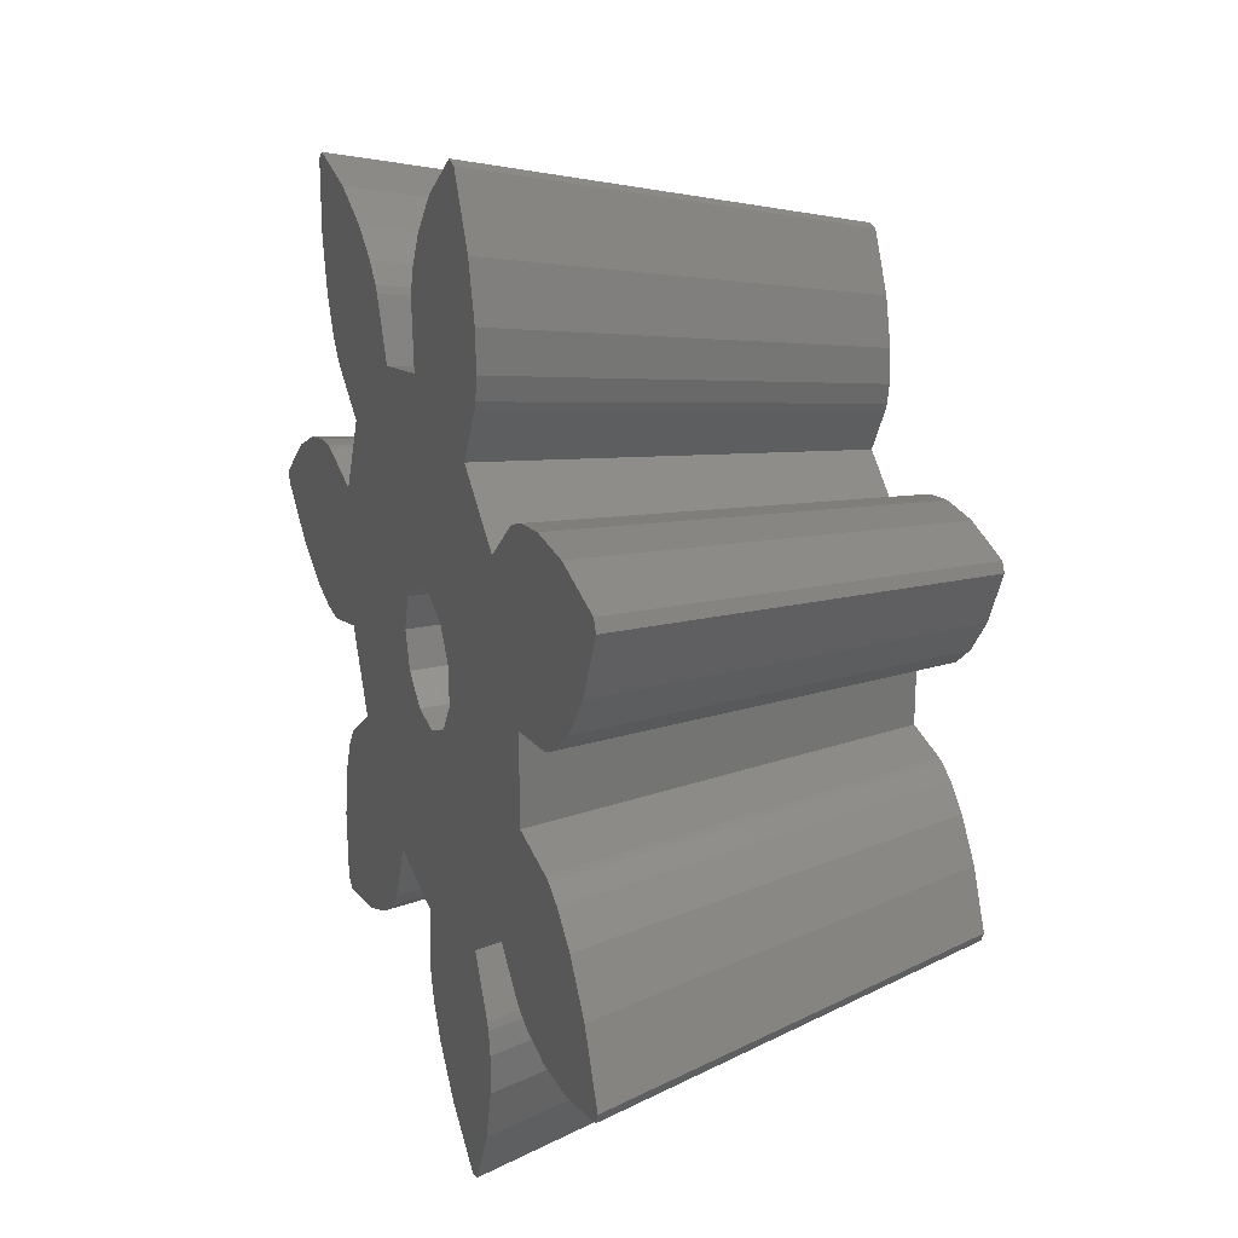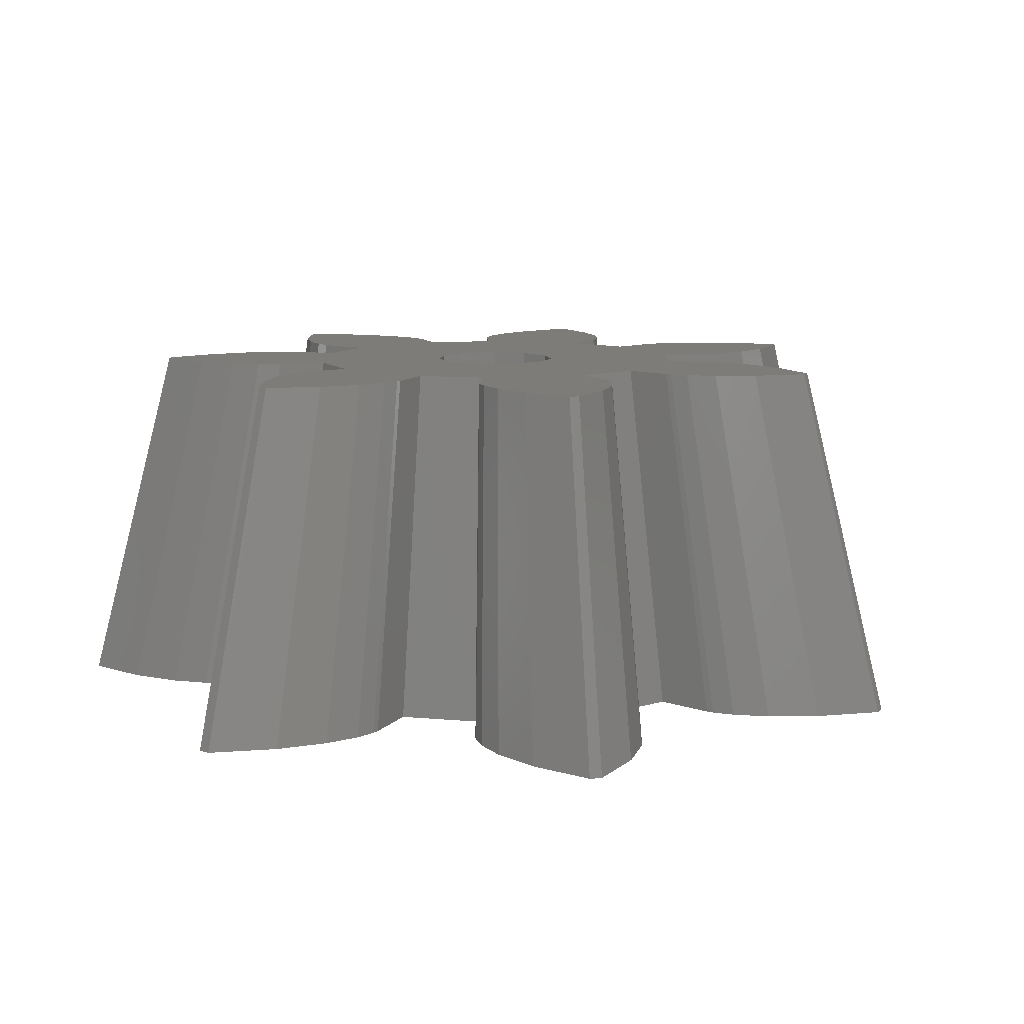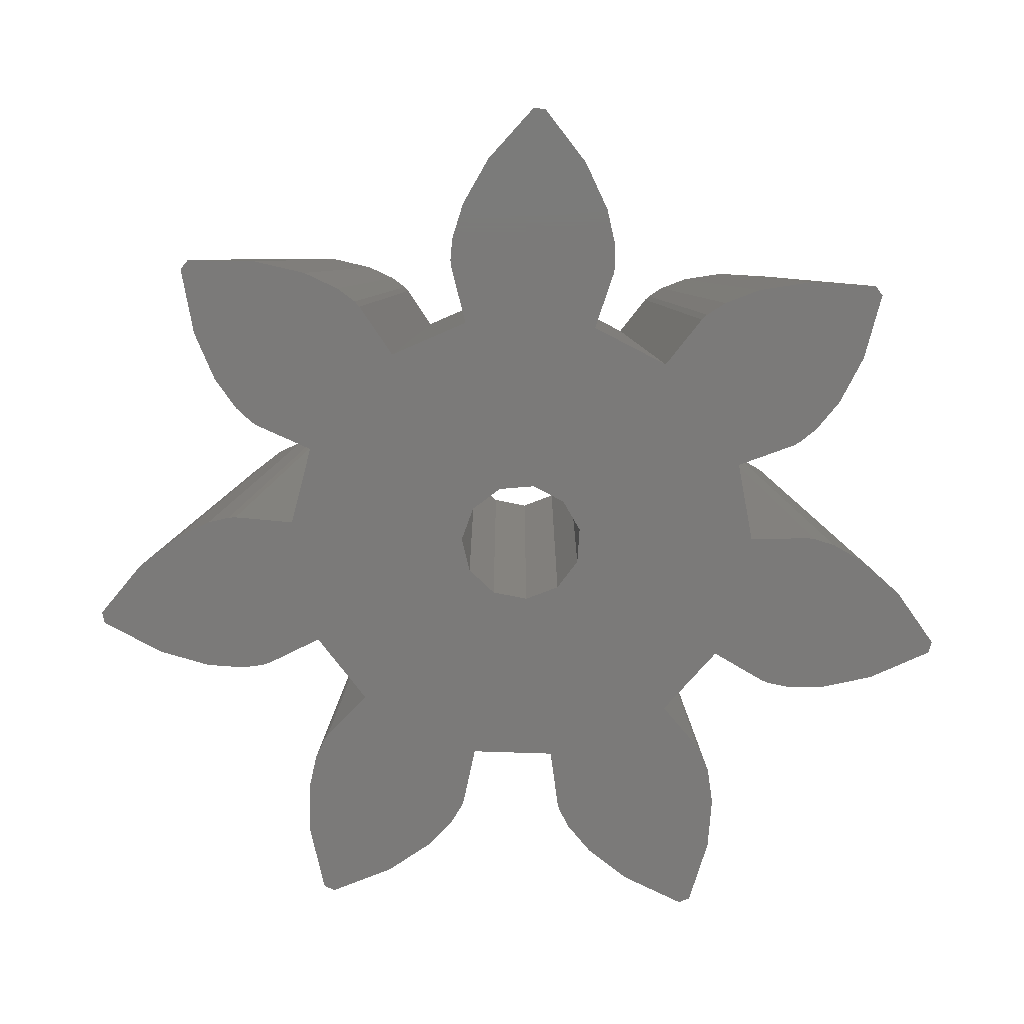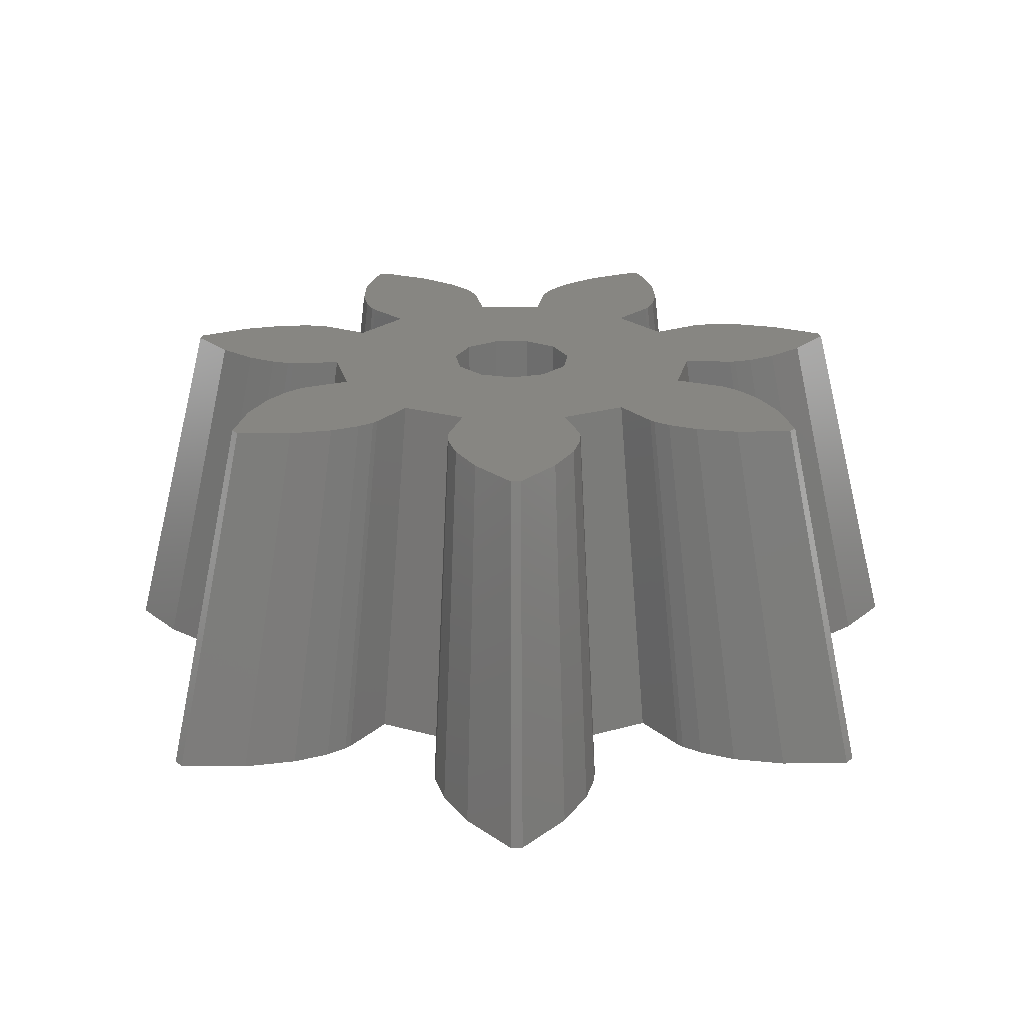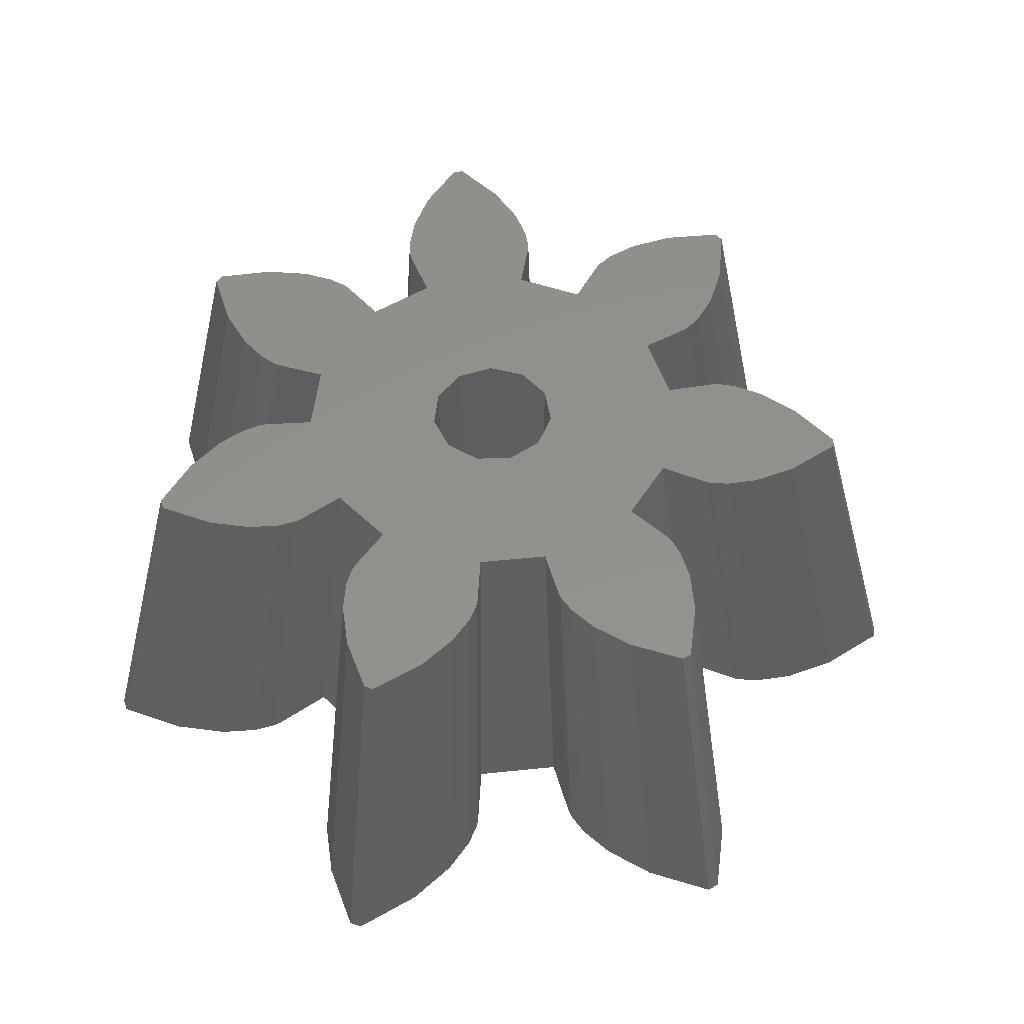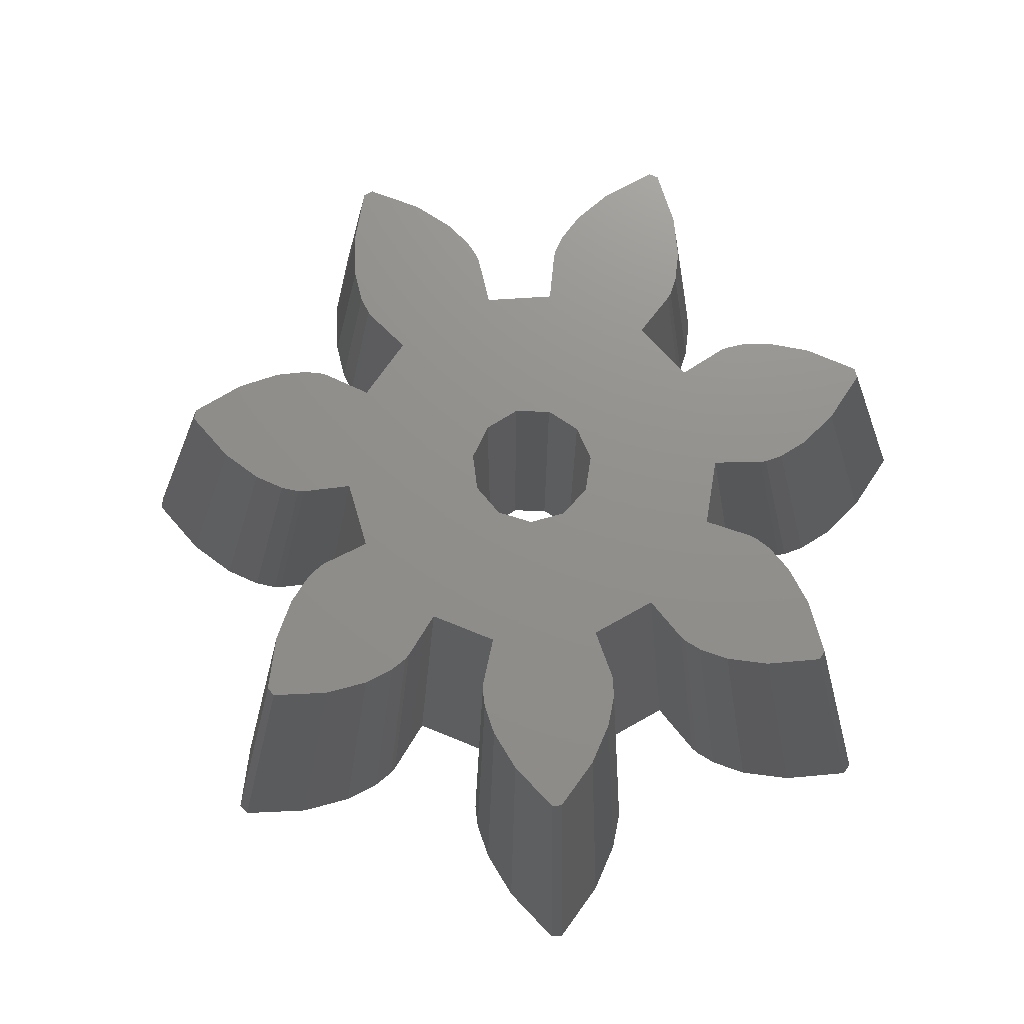
<metadata>
{"format":"stl","ext":"stl","renderer":"f3d","projection":"perspective","resolution":1024,"background":"white","views":[{"elev":23.5,"azim":-110.3,"up":"+Y"},{"elev":10.0,"azim":-25.4,"up":"+Z"},{"elev":-73.5,"azim":-117.9,"up":"+Z"},{"elev":22.9,"azim":89.4,"up":"+Z"},{"elev":54.0,"azim":6.3,"up":"+Z"},{"elev":72.6,"azim":-171.0,"up":"+Z"}]}
</metadata>
<code>
# stl→obj: 218 verts, 436 faces
v 13.68 9.757 0
v 11.19 8.048 19.62
v 10.96 7.821 19.62
v 13.98 10.04 0
v 6.468 15.51 0
v 5.355 12.7 19.62
v 6.678 15.86 0
v 5.187 12.42 19.62
v 10.99 7.848 0
v 8.793 6.284 19.62
v 5.197 12.45 0
v 4.163 9.956 19.62
v 11.76 8.85 19.62
v 14.69 11.04 0
v 6.01 13.44 19.62
v 7.497 16.78 0
v 12.42 10.36 19.62
v 15.51 12.93 0
v 7.338 14.41 19.62
v 9.157 17.99 0
v 12.86 12.63 19.62
v 16.06 15.77 0
v 9.454 15.35 19.62
v 11.8 19.17 0
v 12.8 15.63 19.62
v 15.98 19.51 0
v 15.47 19.92 0
v 12.39 15.96 19.62
v 0.6875 13.77 19.62
v 0.901 16.78 0
v 0.8648 17.19 0
v 0.7165 13.44 19.62
v -8.092 14.73 0
v -6.594 12.11 19.62
v -8.236 15.11 0
v -6.478 11.8 19.62
v 0.719 13.49 0
v 0.5699 10.79 19.62
v -6.491 11.82 0
v -5.188 9.462 19.62
v 0.416 14.72 19.62
v 0.5255 18.37 0
v -6.76 13.08 19.62
v -8.444 16.32 0
v -0.3584 16.17 19.62
v -0.4425 20.19 0
v -6.692 14.72 19.62
v -8.36 18.38 0
v -1.856 17.93 19.62
v -2.315 22.39 0
v -6.109 16.96 19.62
v -7.63 21.18 0
v -4.236 19.75 19.62
v -5.289 24.66 0
v -4.752 19.63 19.62
v -5.935 24.51 0
v -12.56 11.17 0
v -10.34 9.123 19.62
v -10.06 8.942 19.62
v -12.9 11.39 0
v -16.56 2.855 0
v -13.58 2.394 19.62
v -16.95 2.981 0
v -13.27 2.293 19.62
v -10.1 8.973 0
v -8.083 7.175 19.62
v -13.29 2.297 0
v -10.63 1.843 19.62
v -11.25 9.5 19.62
v -14.03 11.86 0
v -14.44 2.869 19.62
v -18.03 3.575 0
v -12.86 9.801 19.62
v -16.06 12.24 0
v -15.68 3.947 19.62
v -19.58 4.923 0
v -15.18 9.73 19.62
v -18.95 12.15 0
v -17.07 5.801 19.62
v -21.32 7.24 0
v -18.08 9.002 19.62
v -22.58 11.24 0
v -22.87 10.64 0
v -18.31 8.524 19.62
v -16.56 -2.855 0
v -13.58 -2.394 19.62
v -13.27 -2.293 19.62
v -16.95 -2.981 0
v -12.56 -11.17 0
v -10.34 -9.123 19.62
v -12.9 -11.39 0
v -10.06 -8.942 19.62
v -13.31 -2.301 0
v -10.65 -1.846 19.62
v -10.08 -8.959 0
v -8.071 -7.164 19.62
v -14.44 -2.869 19.62
v -18.03 -3.575 0
v -11.25 -9.5 19.62
v -14.03 -11.86 0
v -15.68 -3.947 19.62
v -19.58 -4.923 0
v -12.86 -9.801 19.62
v -16.06 -12.24 0
v -17.07 -5.801 19.62
v -21.32 -7.24 0
v -15.18 -9.73 19.62
v -18.95 -12.15 0
v -18.31 -8.524 19.62
v -22.87 -10.64 0
v -18.08 -9.002 19.62
v -22.58 -11.24 0
v -8.092 -14.73 0
v -6.594 -12.11 19.62
v -6.478 -11.8 19.62
v -8.236 -15.11 0
v 0.6875 -13.77 19.62
v 0.901 -16.78 0
v 0.7165 -13.44 19.62
v 0.8648 -17.19 0
v -6.501 -11.84 0
v -5.196 -9.477 19.62
v 0.7179 -13.47 0
v 0.569 -10.78 19.62
v -6.76 -13.08 19.62
v -8.444 -16.32 0
v 0.416 -14.72 19.62
v 0.5255 -18.37 0
v -6.692 -14.72 19.62
v -8.36 -18.38 0
v -0.3584 -16.17 19.62
v -0.4425 -20.19 0
v -6.109 -16.96 19.62
v -7.63 -21.18 0
v -1.856 -17.93 19.62
v -2.315 -22.39 0
v -4.752 -19.63 19.62
v -5.935 -24.51 0
v -5.289 -24.66 0
v -4.236 -19.75 19.62
v 6.468 -15.51 0
v 5.355 -12.7 19.62
v 5.187 -12.42 19.62
v 6.678 -15.86 0
v 13.68 -9.757 0
v 11.19 -8.048 19.62
v 13.98 -10.04 0
v 10.96 -7.821 19.62
v 5.205 -12.47 0
v 4.169 -9.971 19.62
v 10.98 -7.837 0
v 8.78 -6.274 19.62
v 6.01 -13.44 19.62
v 7.497 -16.78 0
v 11.76 -8.85 19.62
v 14.69 -11.04 0
v 7.338 -14.41 19.62
v 9.157 -17.99 0
v 12.42 -10.36 19.62
v 15.51 -12.93 0
v 9.454 -15.35 19.62
v 11.8 -19.17 0
v 12.86 -12.63 19.62
v 16.06 -15.77 0
v 12.39 -15.96 19.62
v 15.47 -19.92 0
v 12.8 -15.63 19.62
v 15.98 -19.51 0
v 16.16 -4.612 0
v 13.27 -3.734 19.62
v 12.95 -3.69 19.62
v 16.56 -4.668 0
v 16.16 4.612 0
v 13.27 3.734 19.62
v 16.56 4.668 0
v 12.95 3.69 19.62
v 12.99 -3.703 0
v 10.4 -2.957 19.62
v 12.97 3.697 0
v 10.38 2.953 19.62
v 14.25 -3.68 19.62
v 17.79 -4.6 0
v 14.25 3.68 19.62
v 17.79 4.6 0
v 15.84 -3.248 19.62
v 19.78 -4.06 0
v 15.84 3.248 19.62
v 19.78 4.06 0
v 17.9 -2.181 19.62
v 22.35 -2.726 0
v 17.9 2.181 19.62
v 22.35 2.726 0
v 20.2 -0.2648 19.62
v 25.22 -0.331 0
v 25.22 0.331 0
v 20.2 0.2648 19.62
v 1.454 3.184 19.62
v 2.944 -1.892 19.62
v 3.5 0 19.62
v 1.454 -3.184 19.62
v -0.4981 -3.464 19.62
v -2.292 -2.645 19.62
v -3.358 -0.9861 19.62
v -2.292 2.645 19.62
v -3.358 0.9861 19.62
v 2.944 1.892 19.62
v -0.4981 3.464 19.62
v 3.5 0 0
v 2.944 -1.892 0
v 1.454 -3.184 0
v 2.944 1.892 0
v -0.4981 -3.464 0
v -2.292 -2.645 0
v 1.454 3.184 0
v -0.4981 3.464 0
v -2.292 2.645 0
v -3.358 0.9861 0
v -3.358 -0.9861 0
f 1 2 3
f 2 1 4
f 5 6 7
f 6 5 8
f 9 3 10
f 3 9 1
f 11 8 5
f 8 11 12
f 13 4 14
f 4 13 2
f 7 15 16
f 15 7 6
f 17 14 18
f 14 17 13
f 16 19 20
f 19 16 15
f 21 18 22
f 18 21 17
f 20 23 24
f 23 20 19
f 25 22 26
f 22 25 21
f 27 25 26
f 25 27 28
f 24 28 27
f 28 24 23
f 29 30 31
f 30 29 32
f 33 34 35
f 34 33 36
f 32 37 30
f 37 32 38
f 39 36 33
f 36 39 40
f 41 31 42
f 31 41 29
f 35 43 44
f 43 35 34
f 45 42 46
f 42 45 41
f 44 47 48
f 47 44 43
f 49 46 50
f 46 49 45
f 48 51 52
f 51 48 47
f 50 53 49
f 53 50 54
f 54 55 53
f 55 54 56
f 52 55 56
f 55 52 51
f 57 58 59
f 58 57 60
f 61 62 63
f 62 61 64
f 65 59 66
f 59 65 57
f 67 64 61
f 64 67 68
f 60 69 58
f 69 60 70
f 63 71 72
f 71 63 62
f 70 73 69
f 73 70 74
f 72 75 76
f 75 72 71
f 74 77 73
f 77 74 78
f 76 79 80
f 79 76 75
f 78 81 77
f 81 78 82
f 83 81 82
f 81 83 84
f 80 84 83
f 84 80 79
f 85 86 87
f 86 85 88
f 89 90 91
f 90 89 92
f 93 87 94
f 87 93 85
f 95 92 89
f 92 95 96
f 88 97 86
f 97 88 98
f 91 99 100
f 99 91 90
f 98 101 97
f 101 98 102
f 100 103 104
f 103 100 99
f 102 105 101
f 105 102 106
f 104 107 108
f 107 104 103
f 106 109 105
f 109 106 110
f 110 111 109
f 111 110 112
f 108 111 112
f 111 108 107
f 113 114 115
f 114 113 116
f 117 118 119
f 118 117 120
f 121 115 122
f 115 121 113
f 119 123 124
f 123 119 118
f 116 125 114
f 125 116 126
f 127 120 117
f 120 127 128
f 126 129 125
f 129 126 130
f 131 128 127
f 128 131 132
f 130 133 129
f 133 130 134
f 135 132 131
f 132 135 136
f 134 137 133
f 137 134 138
f 139 137 138
f 137 139 140
f 136 140 139
f 140 136 135
f 141 142 143
f 142 141 144
f 145 146 147
f 146 145 148
f 149 143 150
f 143 149 141
f 151 148 145
f 148 151 152
f 144 153 142
f 153 144 154
f 155 147 146
f 147 155 156
f 154 157 153
f 157 154 158
f 159 156 155
f 156 159 160
f 158 161 157
f 161 158 162
f 163 160 159
f 160 163 164
f 162 165 161
f 165 162 166
f 166 167 165
f 167 166 168
f 167 164 163
f 164 167 168
f 169 170 171
f 170 169 172
f 173 174 175
f 174 173 176
f 177 171 178
f 171 177 169
f 179 176 173
f 176 179 180
f 172 181 170
f 181 172 182
f 175 183 184
f 183 175 174
f 182 185 181
f 185 182 186
f 184 187 188
f 187 184 183
f 186 189 185
f 189 186 190
f 188 191 192
f 191 188 187
f 190 193 189
f 193 190 194
f 193 195 196
f 195 193 194
f 192 196 195
f 196 192 191
f 10 179 9
f 179 10 180
f 39 66 40
f 66 39 65
f 123 150 124
f 150 123 149
f 121 96 95
f 96 121 122
f 152 177 178
f 177 152 151
f 67 94 68
f 94 67 93
f 37 12 11
f 12 37 38
f 41 32 29
f 32 41 40
f 23 21 25
f 23 25 28
f 21 23 17
f 19 17 23
f 17 19 13
f 15 13 19
f 3 13 15
f 8 3 15
f 13 3 2
f 191 193 196
f 191 189 193
f 187 189 191
f 187 185 189
f 183 185 187
f 183 181 185
f 176 183 174
f 183 176 181
f 171 181 176
f 181 171 170
f 176 178 171
f 180 178 176
f 152 180 10
f 180 152 178
f 161 163 159
f 163 161 167
f 157 159 155
f 148 155 146
f 155 148 153
f 167 161 165
f 143 148 152
f 159 157 161
f 197 10 12
f 3 8 10
f 198 152 199
f 8 15 6
f 143 152 150
f 10 8 12
f 148 143 153
f 155 153 157
f 10 199 152
f 153 143 142
f 200 152 198
f 152 200 150
f 200 124 150
f 119 131 127
f 201 124 200
f 122 124 201
f 115 124 122
f 122 201 202
f 96 202 203
f 125 119 115
f 204 66 205
f 51 53 55
f 68 205 66
f 119 125 131
f 53 51 40
f 47 40 51
f 40 47 36
f 43 36 47
f 36 43 34
f 10 206 199
f 10 197 206
f 38 197 12
f 40 41 45
f 40 45 49
f 38 207 197
f 40 49 53
f 40 207 38
f 32 40 38
f 66 204 40
f 207 40 204
f 202 96 122
f 205 68 203
f 68 66 59
f 94 203 68
f 69 59 58
f 203 94 96
f 96 94 92
f 59 69 64
f 71 69 73
f 59 64 68
f 69 71 64
f 64 71 62
f 75 73 77
f 73 75 71
f 77 79 75
f 81 79 77
f 79 81 84
f 135 133 140
f 140 133 137
f 129 131 125
f 125 115 114
f 135 129 133
f 131 129 135
f 87 92 94
f 99 92 87
f 92 99 90
f 97 99 87
f 97 87 86
f 99 97 103
f 101 103 97
f 103 101 107
f 105 107 101
f 105 111 107
f 111 105 109
f 115 119 124
f 119 127 117
f 128 118 120
f 118 128 121
f 162 164 168
f 162 168 166
f 164 162 160
f 158 160 162
f 160 158 156
f 154 156 158
f 145 156 154
f 156 145 147
f 190 195 194
f 190 192 195
f 186 192 190
f 186 188 192
f 182 188 186
f 182 184 188
f 169 182 172
f 182 169 184
f 173 184 169
f 184 173 175
f 177 173 169
f 177 179 173
f 208 179 177
f 209 177 151
f 24 22 18
f 22 24 26
f 20 18 14
f 1 14 4
f 14 1 16
f 26 24 27
f 5 1 9
f 141 145 154
f 18 20 24
f 210 151 149
f 145 141 151
f 179 211 9
f 141 154 144
f 5 9 11
f 151 141 149
f 1 5 16
f 211 179 208
f 14 16 20
f 16 5 7
f 177 209 208
f 151 210 209
f 123 210 149
f 121 128 132
f 118 121 123
f 212 123 121
f 123 212 210
f 121 132 136
f 212 121 213
f 95 213 121
f 121 136 139
f 214 9 211
f 9 214 11
f 214 37 11
f 30 46 42
f 215 37 214
f 37 215 39
f 39 215 216
f 33 37 39
f 65 216 217
f 213 95 218
f 93 218 95
f 134 139 138
f 44 30 33
f 50 52 54
f 30 44 46
f 139 134 121
f 130 121 134
f 121 130 113
f 126 113 130
f 113 126 116
f 33 30 37
f 30 42 31
f 54 52 56
f 48 46 44
f 44 33 35
f 50 48 52
f 46 48 50
f 218 93 217
f 216 65 39
f 93 95 89
f 67 217 93
f 100 89 91
f 217 67 65
f 61 57 67
f 65 67 57
f 89 100 85
f 98 100 104
f 89 85 93
f 100 98 85
f 85 98 88
f 102 104 108
f 104 102 98
f 108 106 102
f 112 106 108
f 106 112 110
f 70 57 61
f 57 70 60
f 72 70 61
f 72 61 63
f 70 72 74
f 76 74 72
f 74 76 78
f 80 78 76
f 80 82 78
f 82 80 83
f 208 206 211
f 206 208 199
f 203 217 205
f 217 203 218
f 216 207 204
f 207 216 215
f 205 216 204
f 216 205 217
f 210 201 200
f 201 210 212
f 209 200 198
f 200 209 210
f 215 197 207
f 197 215 214
f 214 206 197
f 206 214 211
f 209 199 208
f 199 209 198
f 212 202 201
f 202 212 213
f 202 218 203
f 218 202 213

</code>
